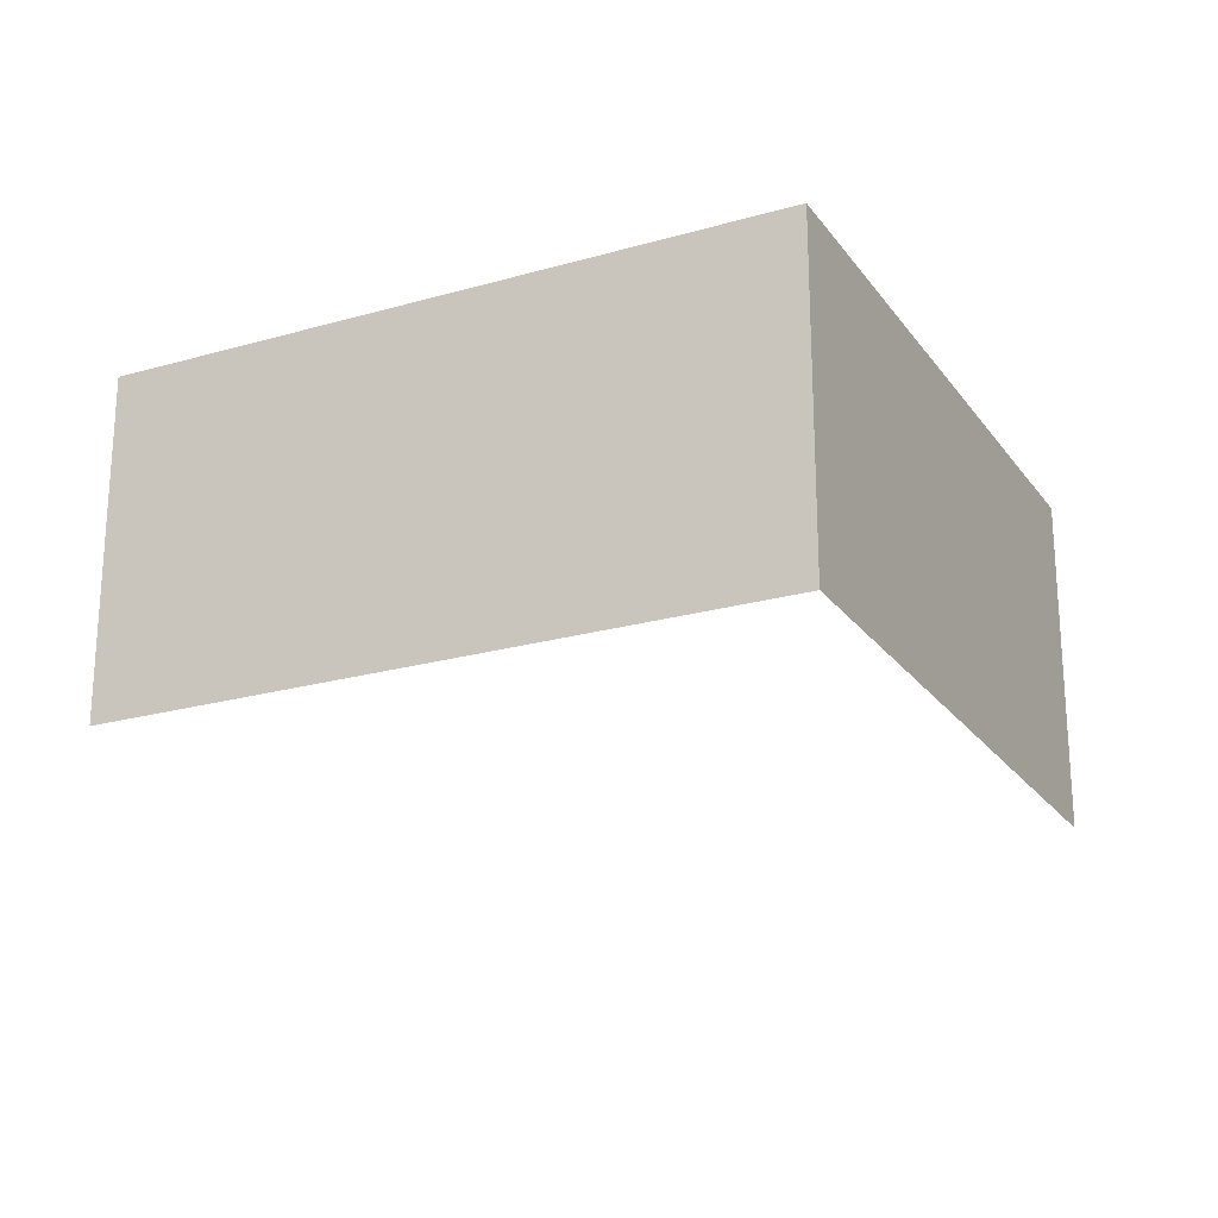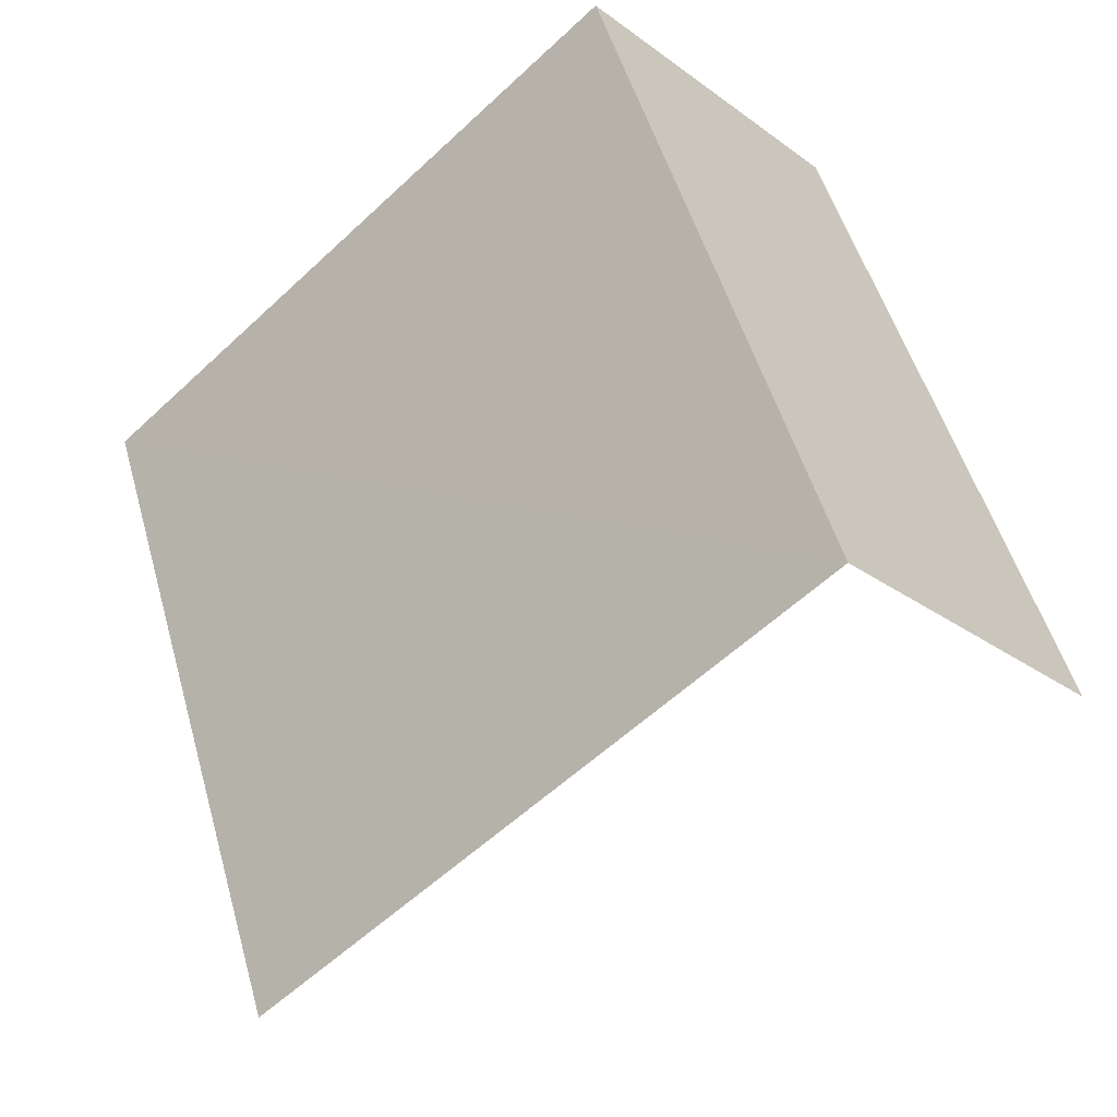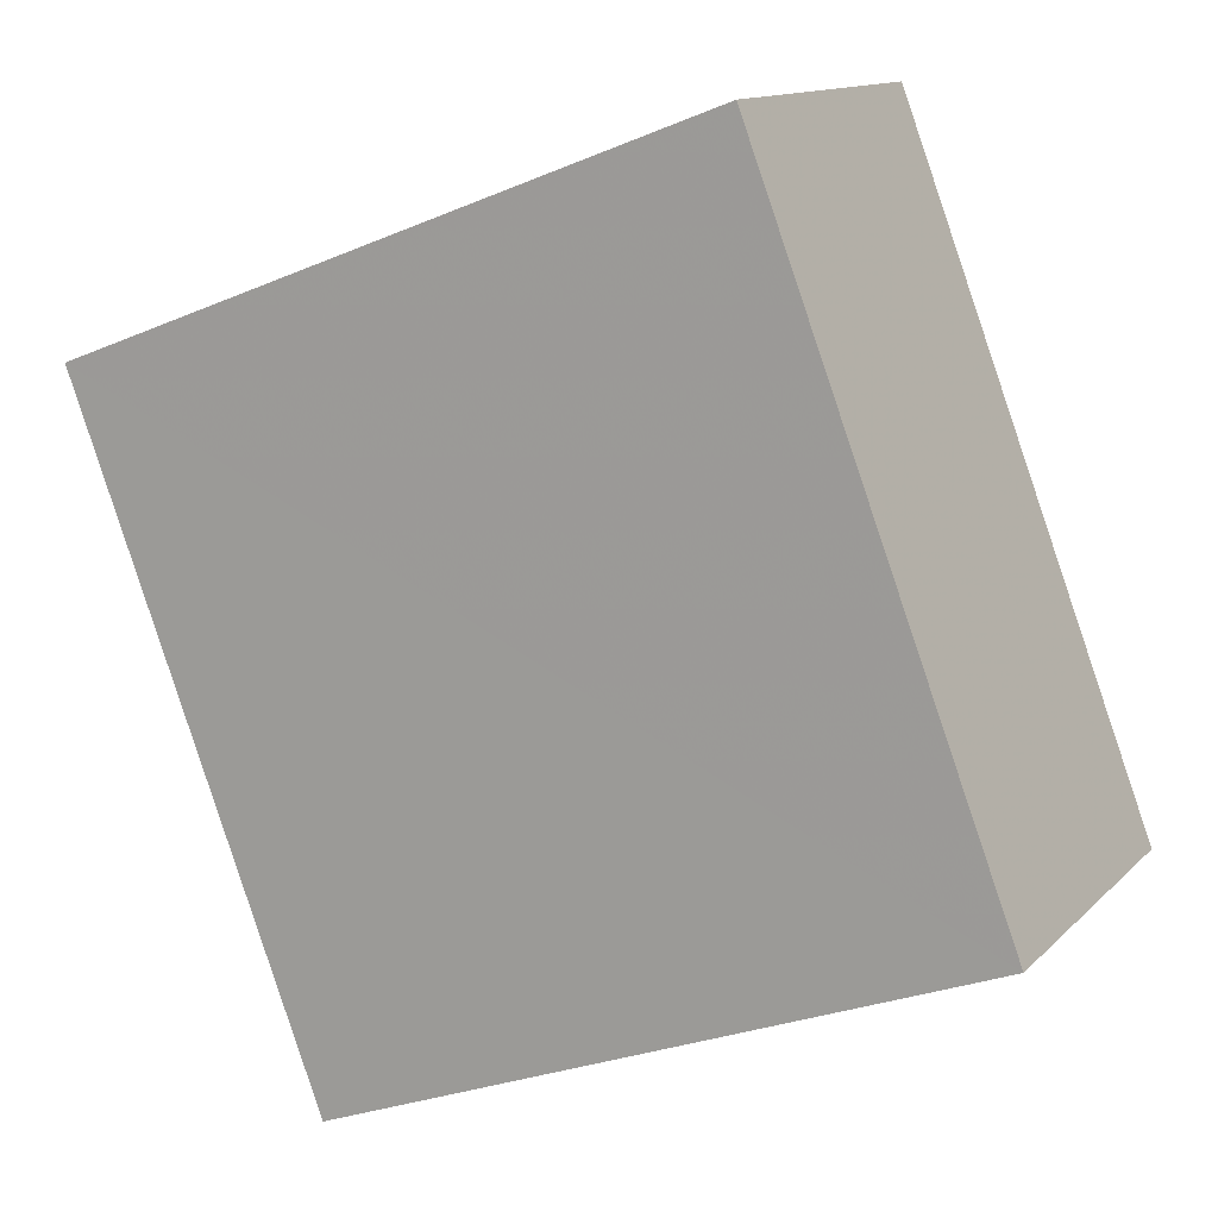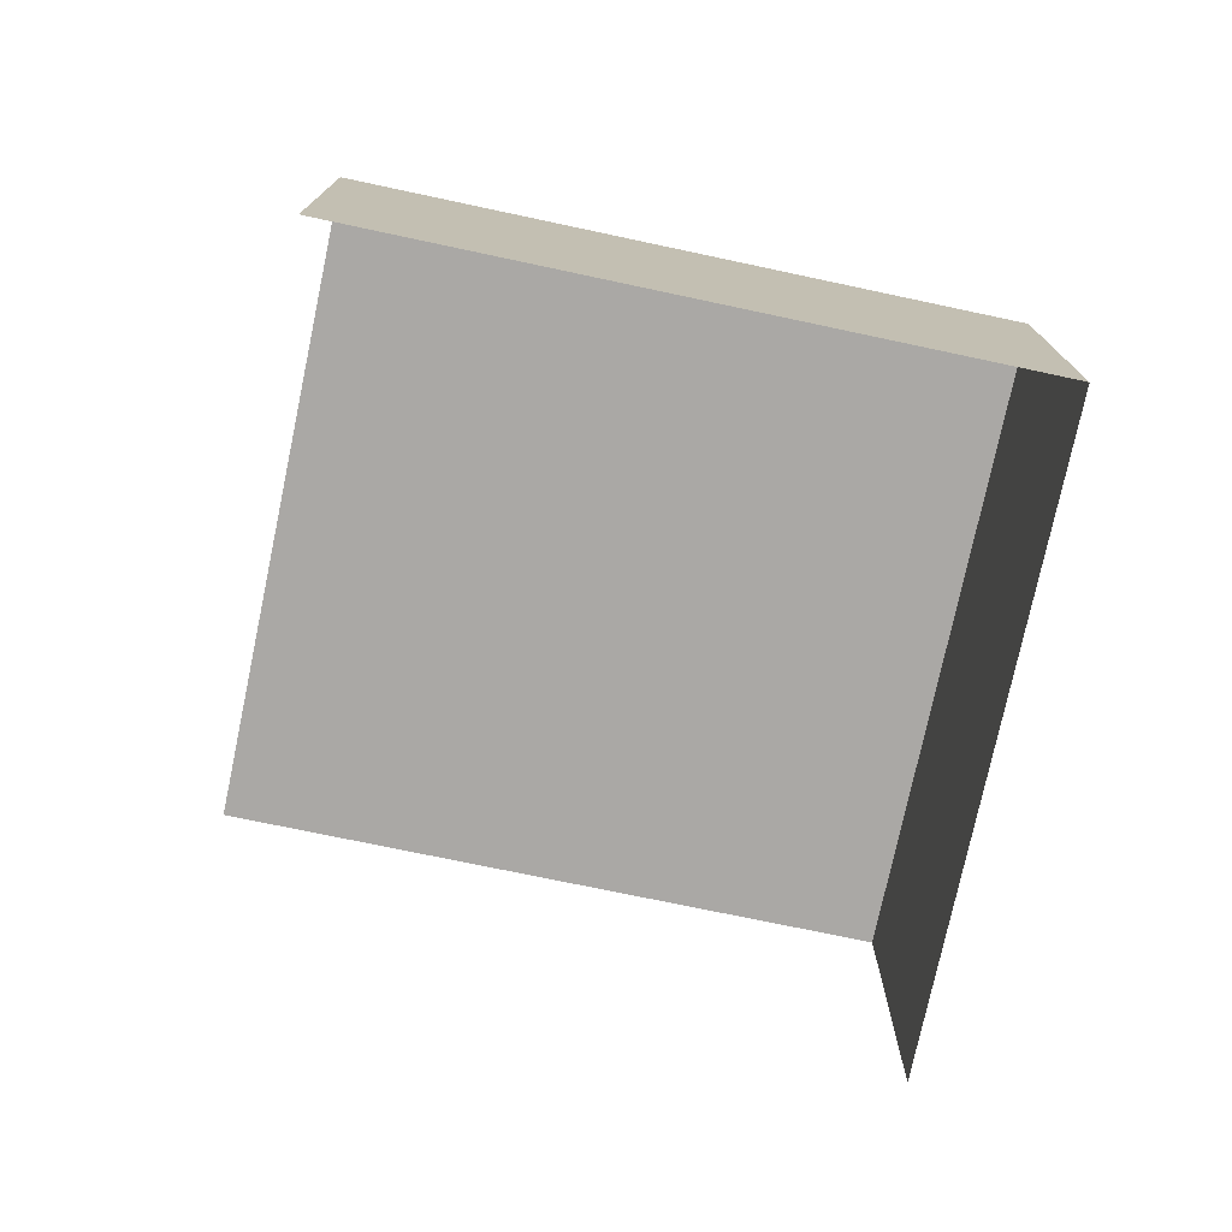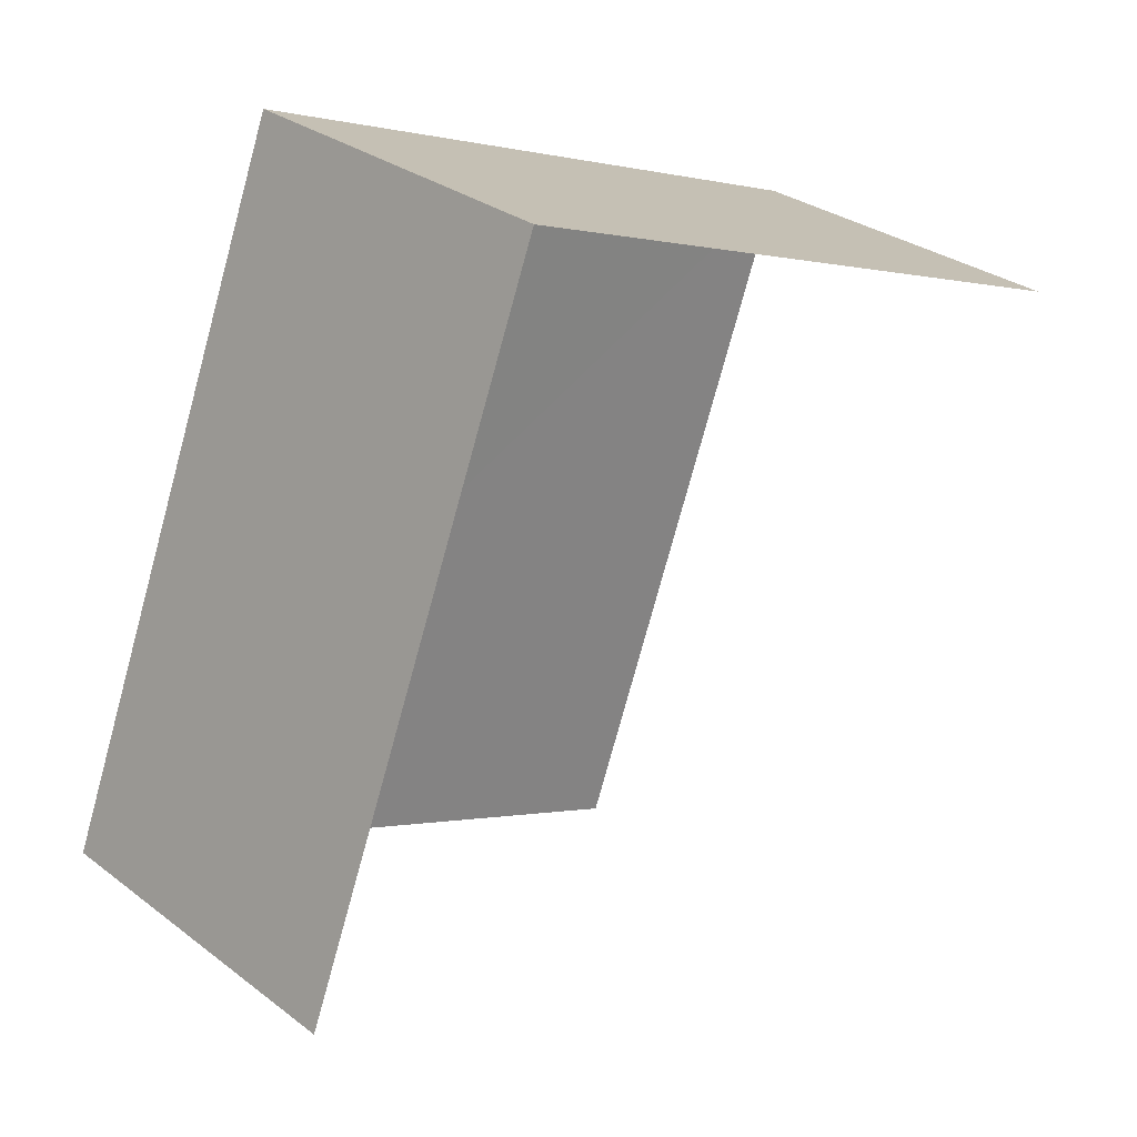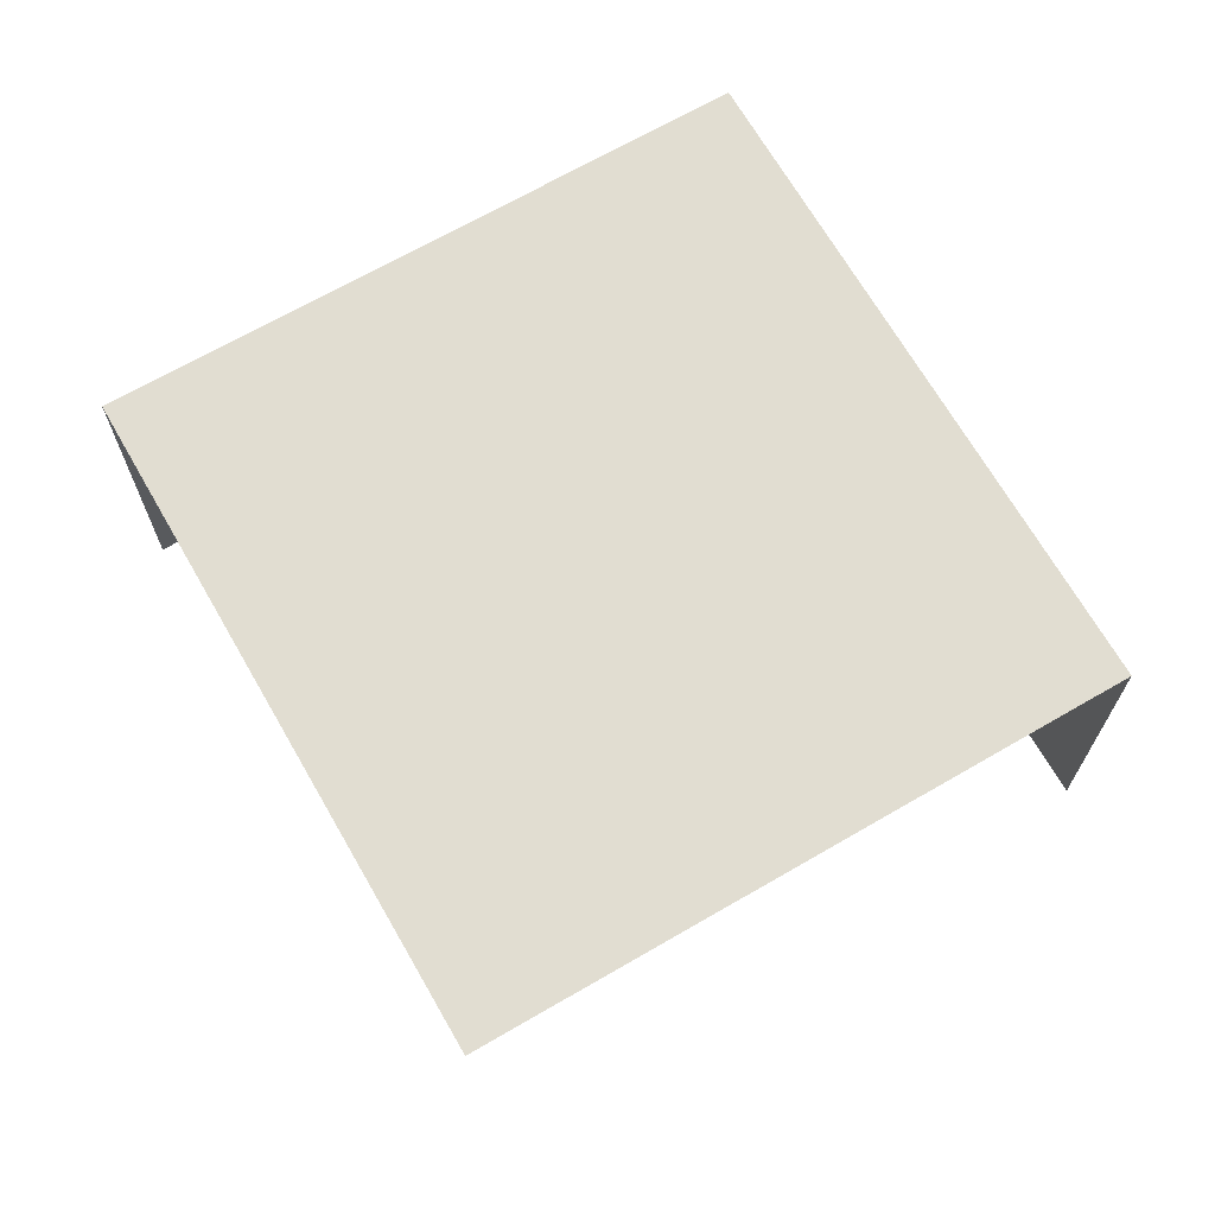
<metadata>
{"format":"obj","ext":"obj","renderer":"f3d","projection":"perspective","resolution":1024,"background":"white","views":[{"elev":-22.7,"azim":137.1,"up":"+Z"},{"elev":-25.8,"azim":40.5,"up":"+Y"},{"elev":12.8,"azim":26.4,"up":"+Y"},{"elev":-75.2,"azim":98.8,"up":"+Z"},{"elev":29.2,"azim":138.1,"up":"+Y"},{"elev":68.9,"azim":-9.3,"up":"+Z"}]}
</metadata>
<code>
v -2.253e+05 -1.282e+05 12.48
v -2.253e+05 -1.282e+05 12.48
v -2.253e+05 -1.282e+05 12.48
v -2.253e+05 -1.282e+05 12.48
v -2.253e+05 -1.282e+05 15.27
v -2.253e+05 -1.282e+05 15.27
v -2.253e+05 -1.282e+05 15.27
v -2.253e+05 -1.282e+05 15.27
f 1 2 3
f 4 1 3
f 5 1 4
f 6 5 4
f 6 4 3
f 7 6 3
f 5 6 7
f 8 5 7
f 8 3 2
f 8 7 3
f 8 2 1
f 5 8 1

</code>
